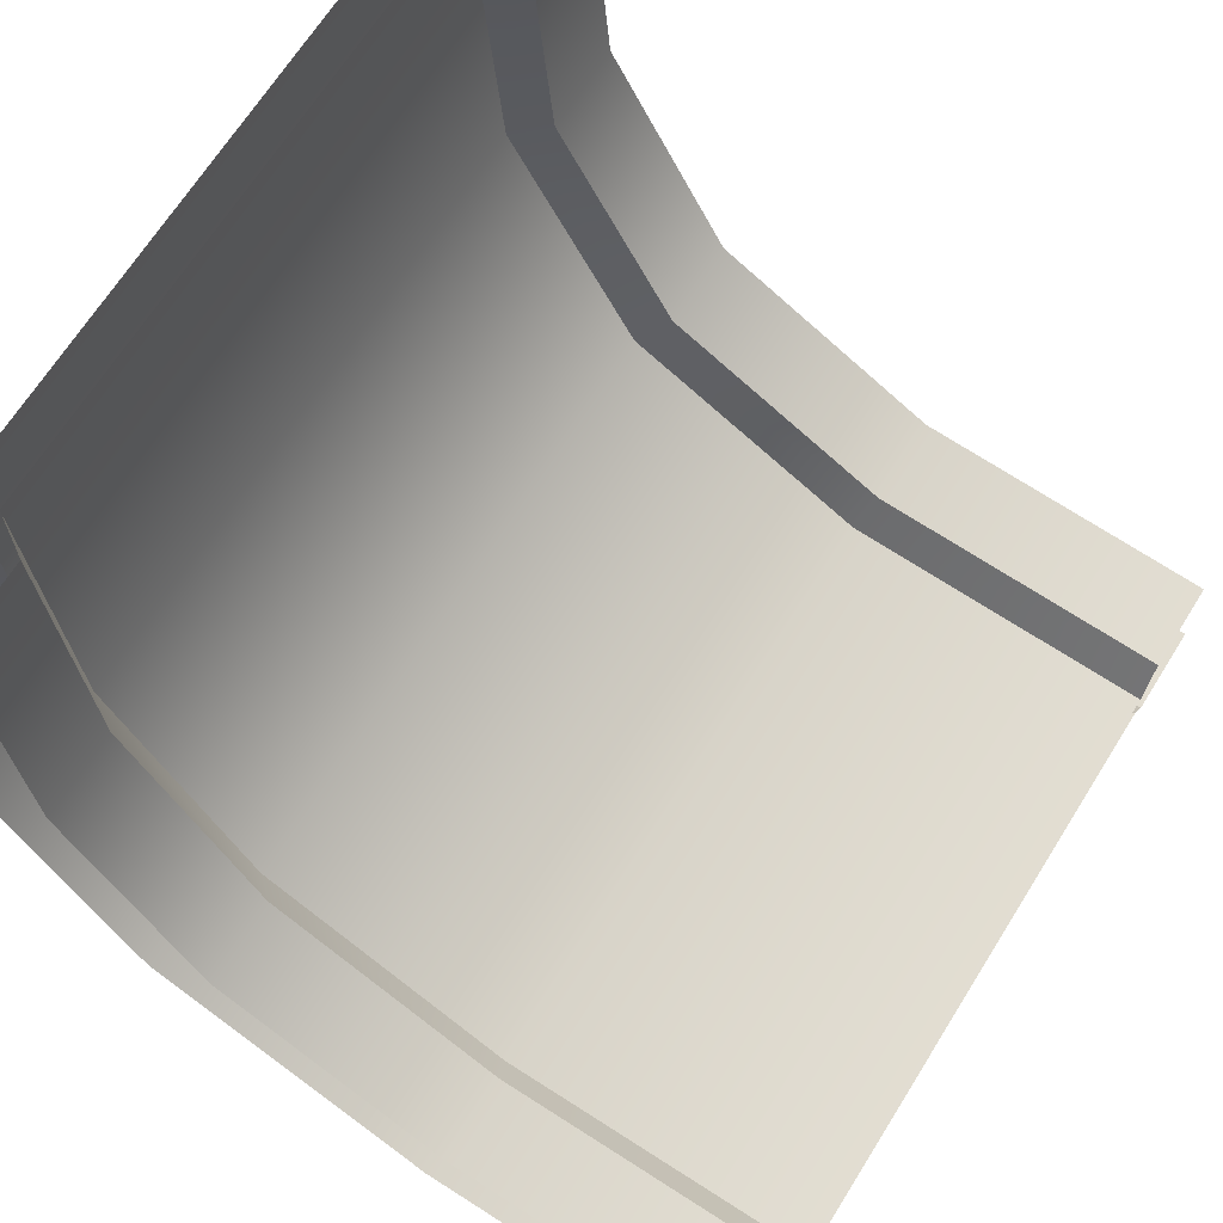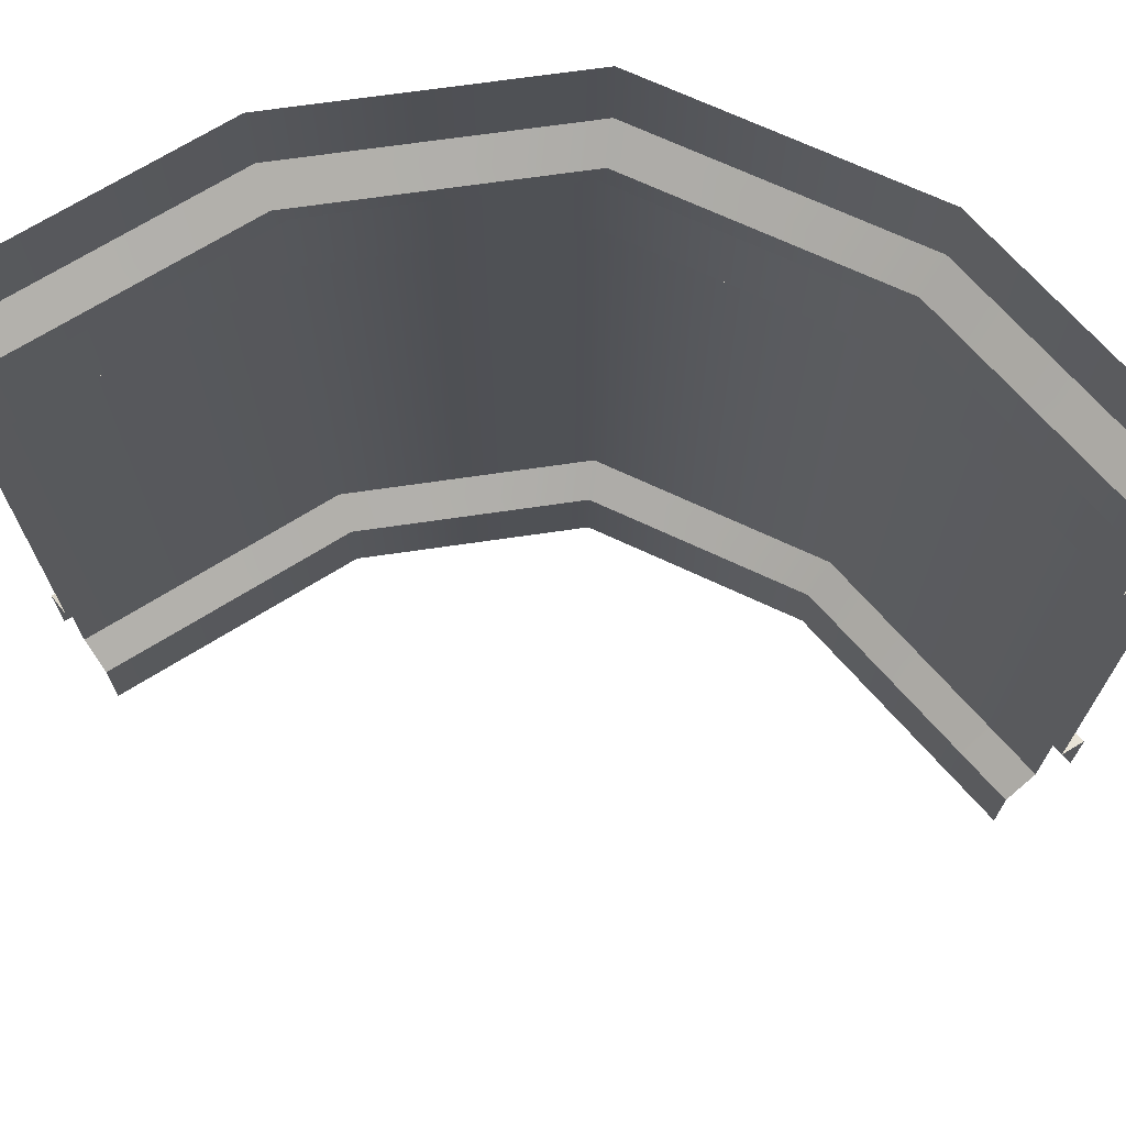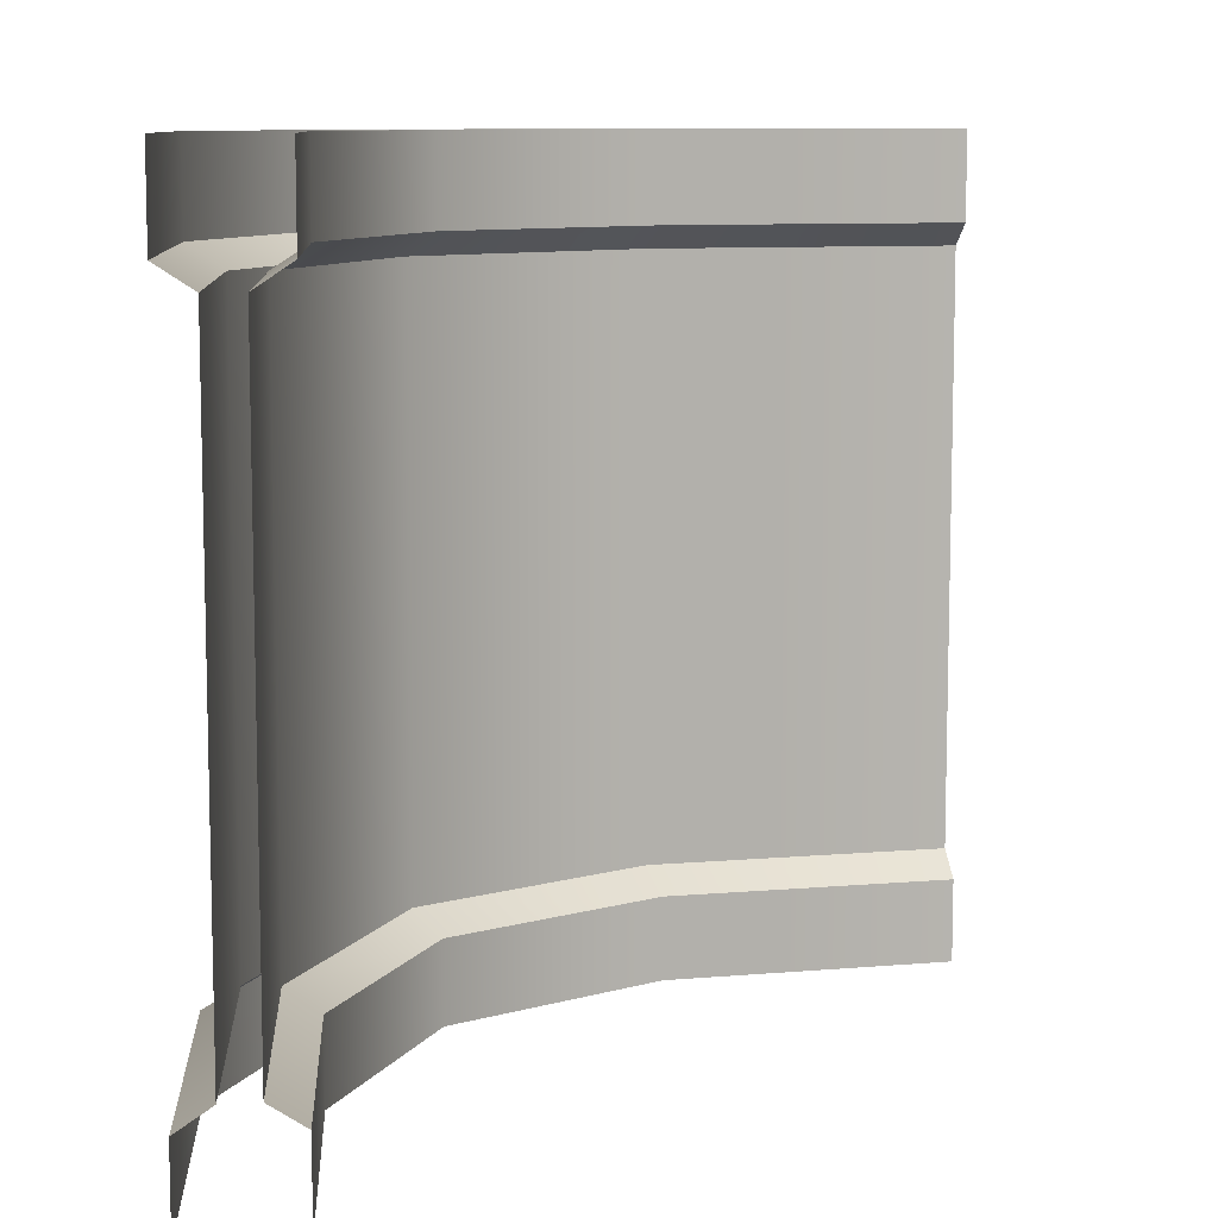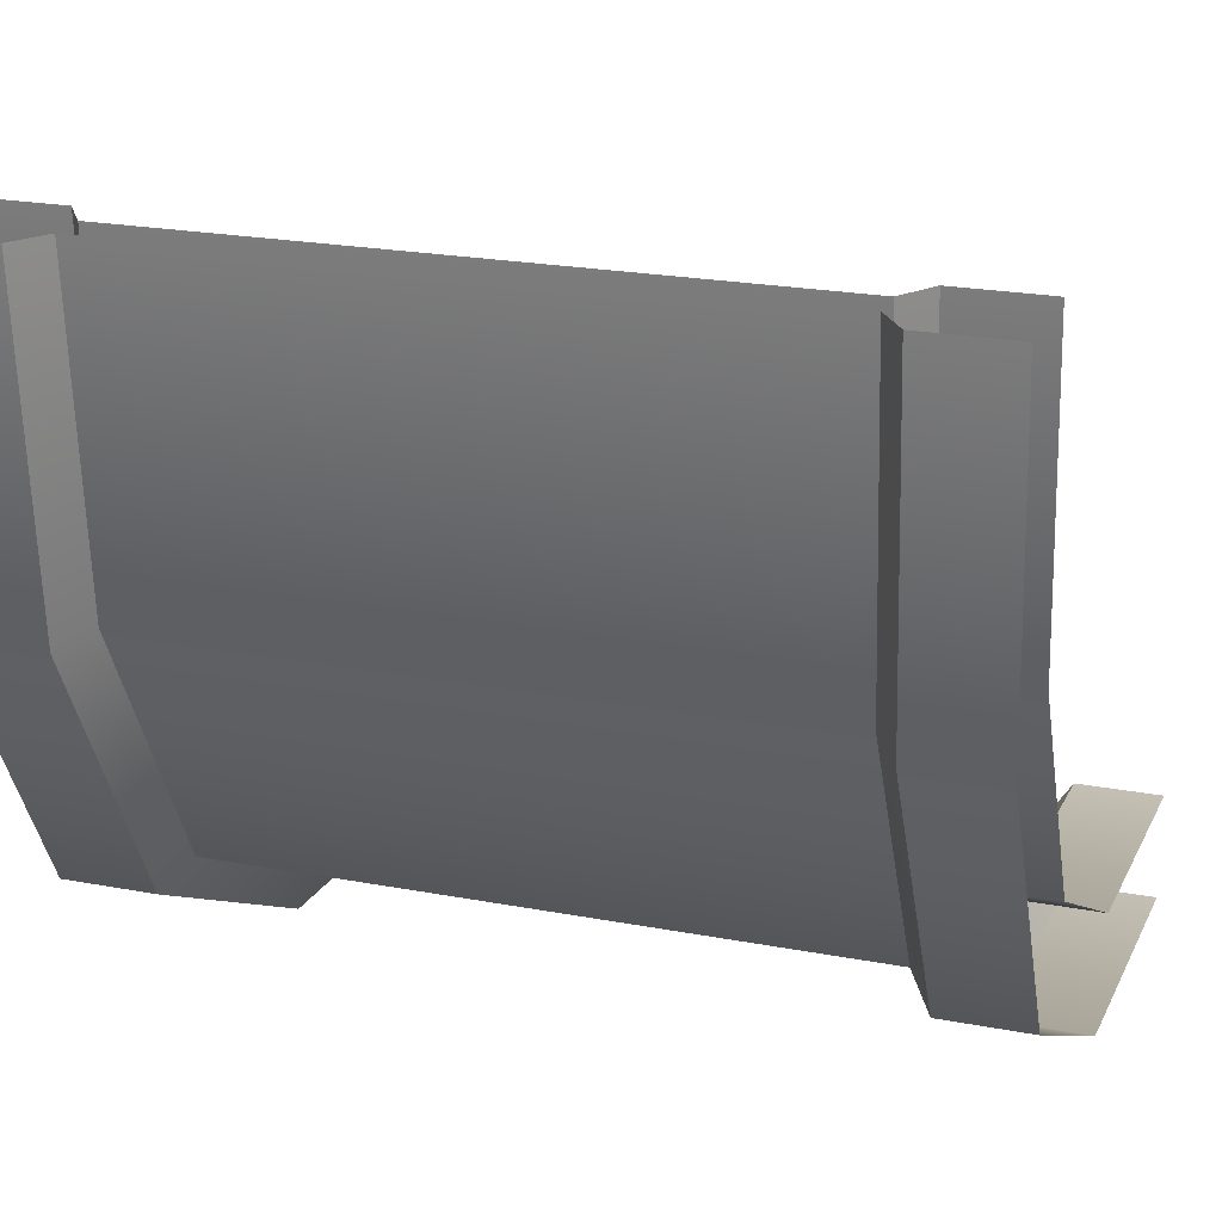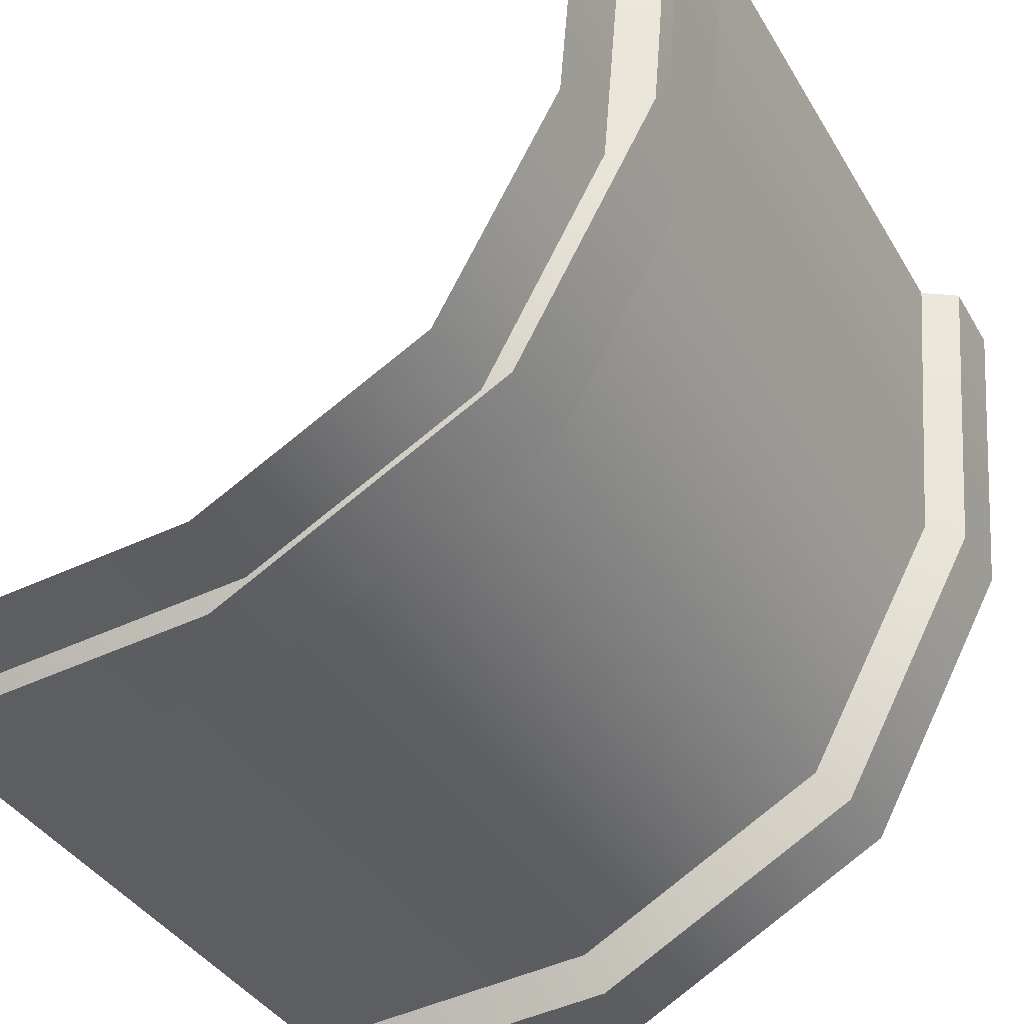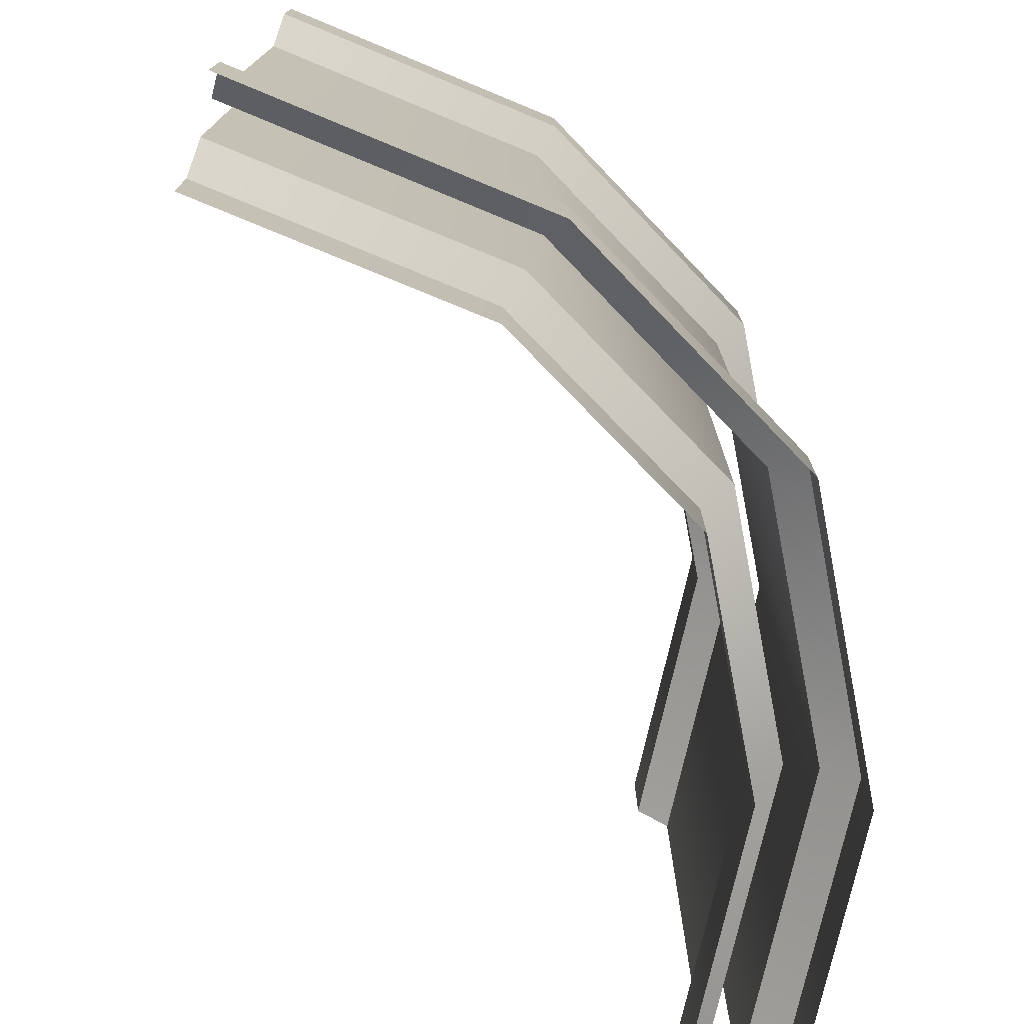
<metadata>
{"format":"obj","ext":"obj","renderer":"f3d","projection":"perspective","resolution":1024,"background":"white","views":[{"elev":66.6,"azim":31.9,"up":"+Z"},{"elev":70.3,"azim":53.4,"up":"+Y"},{"elev":9.2,"azim":-8.3,"up":"+Y"},{"elev":22.2,"azim":-71.6,"up":"+Z"},{"elev":-37.3,"azim":-152.9,"up":"+Z"},{"elev":-75.4,"azim":162.4,"up":"+Y"}]}
</metadata>
<code>
v 0 91.67 0
v 0.003058 604.4 0
v 30 604.4 0
v 30 91.67 0
v 630 91.67 -630
v 630 604.4 -630
v 630 604.4 -600
v 630 91.67 -600
v 22.75 91.67 -267.1
v 22.75 604.4 -267.1
v 51.76 604.4 -261.6
v 51.76 91.67 -261.6
v 142.5 91.67 -487.5
v 142.5 604.4 -487.5
v 162.8 604.4 -467.2
v 162.8 91.67 -467.2
v 362.9 91.67 -607.3
v 362.9 604.4 -607.3
v 368.4 604.4 -578.2
v 368.4 91.67 -578.2
v 354.1 0 -636.6
v 354.1 71.82 -636.6
v 630 71.82 -660
v 630 0 -660
v -30 0 0
v -30 71.82 0
v -6.611 71.82 -275.9
v -6.611 0 -275.9
v 120.3 71.82 -509.7
v 120.3 0 -509.7
v 630 71.82 -570
v 377.1 71.82 -548.9
v 377.1 0 -548.9
v 630 0 -570
v 81.14 71.82 -252.9
v 60 71.82 0
v 60 0 0
v 81.14 1e-06 -252.9
v 184.9 71.82 -445.1
v 184.9 1e-06 -445.1
v -30 624.3 0
v -6.611 624.3 -275.9
v -30 700.2 0
v -6.611 700.2 -275.9
v 120.3 624.3 -509.7
v 120.3 700.2 -509.7
v 354.1 624.3 -636.6
v 354.1 700.2 -636.6
v 630 624.3 -660
v 630 700.2 -660
v 377.1 700.2 -548.9
v 377.1 624.3 -548.9
v 630 624.3 -570
v 630 700.2 -570
v 184.9 700.2 -445.1
v 184.9 624.3 -445.1
v 81.14 700.2 -252.9
v 81.14 624.3 -252.9
v 60 700.2 0
v 60 624.3 0
f 21 22 23 24
f 17 18 6 5
f 49 6 18 47
f 19 7 53 52
f 19 20 8 7
f 31 32 33 34
f 25 26 27 28
f 1 2 10 9
f 10 2 41 42
f 60 3 11 58
f 3 4 12 11
f 35 36 37 38
f 28 27 29 30
f 9 10 14 13
f 14 10 42 45
f 11 15 56 58
f 11 12 16 15
f 39 35 38 40
f 30 29 22 21
f 13 14 18 17
f 18 14 45 47
f 15 19 52 56
f 15 16 20 19
f 32 39 40 33
f 42 41 43 44
f 45 42 44 46
f 47 45 46 48
f 49 47 48 50
f 51 52 53 54
f 55 56 52 51
f 57 58 56 55
f 59 60 58 57
f 5 23 22 17
f 9 27 26 1
f 13 29 27 9
f 17 22 29 13
f 20 32 31 8
f 4 36 35 12
f 12 35 39 16
f 16 39 32 20

</code>
